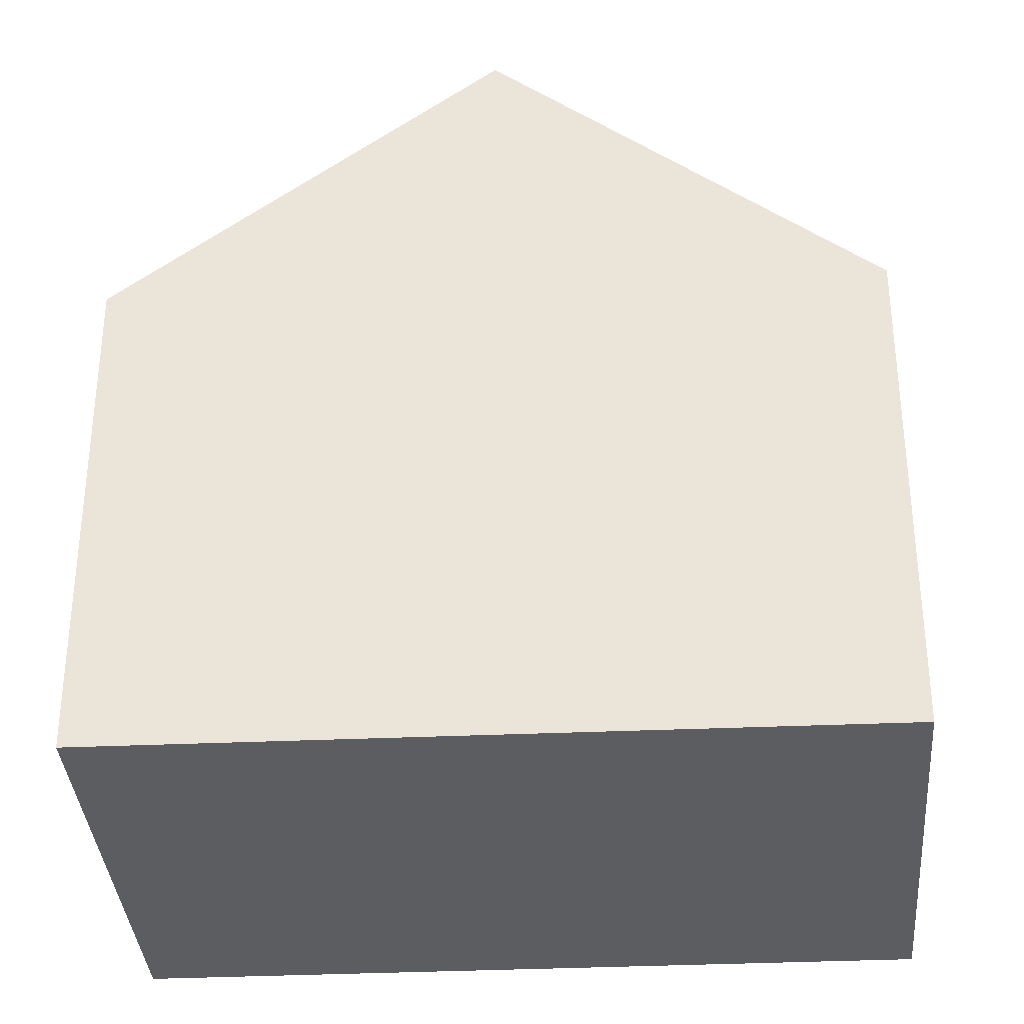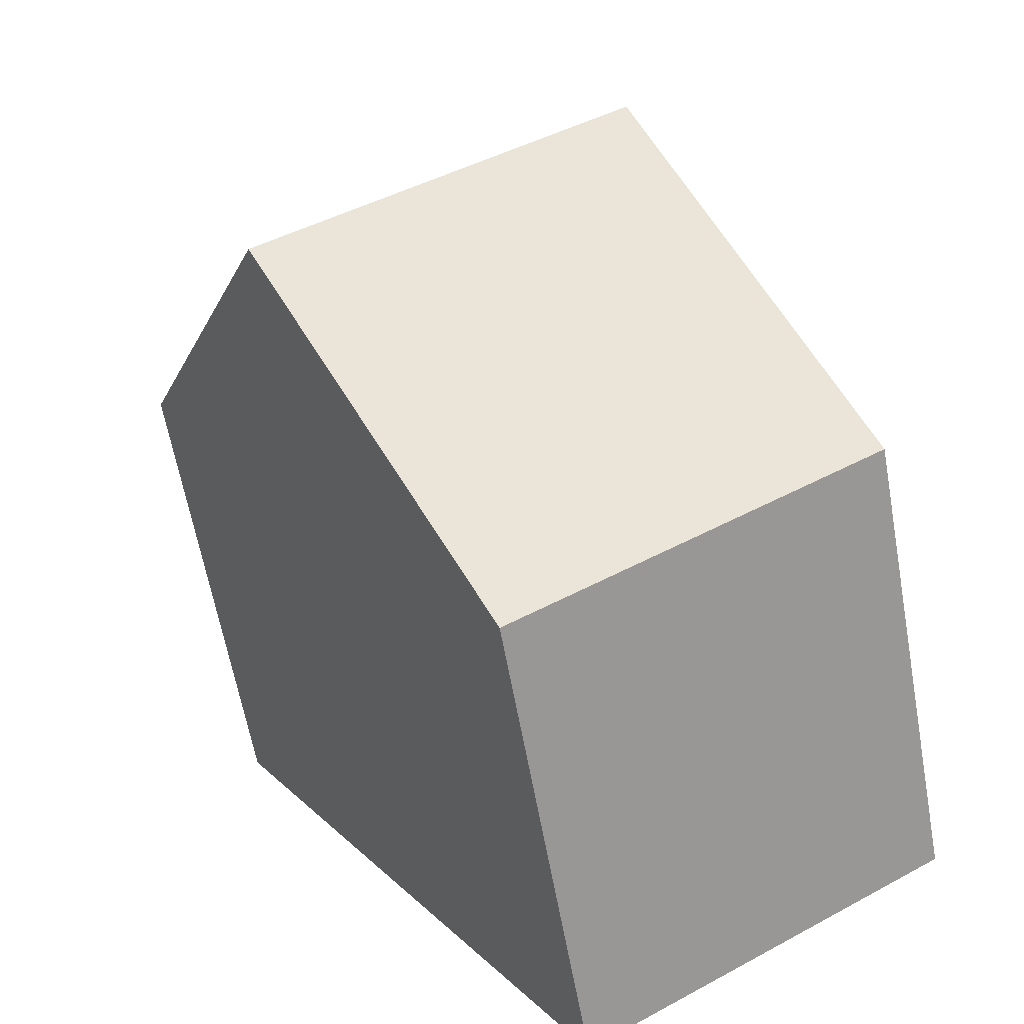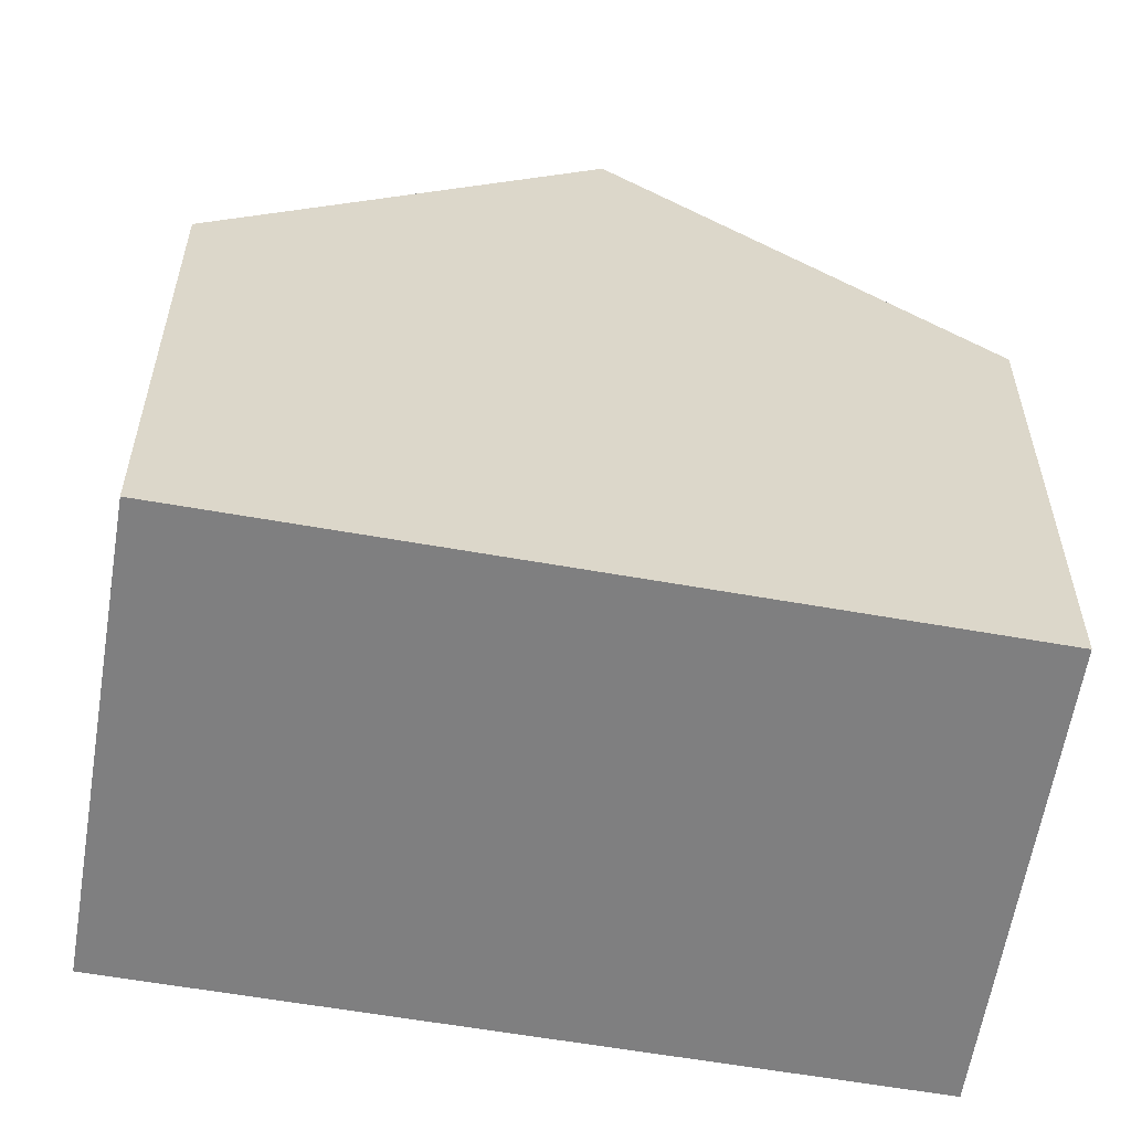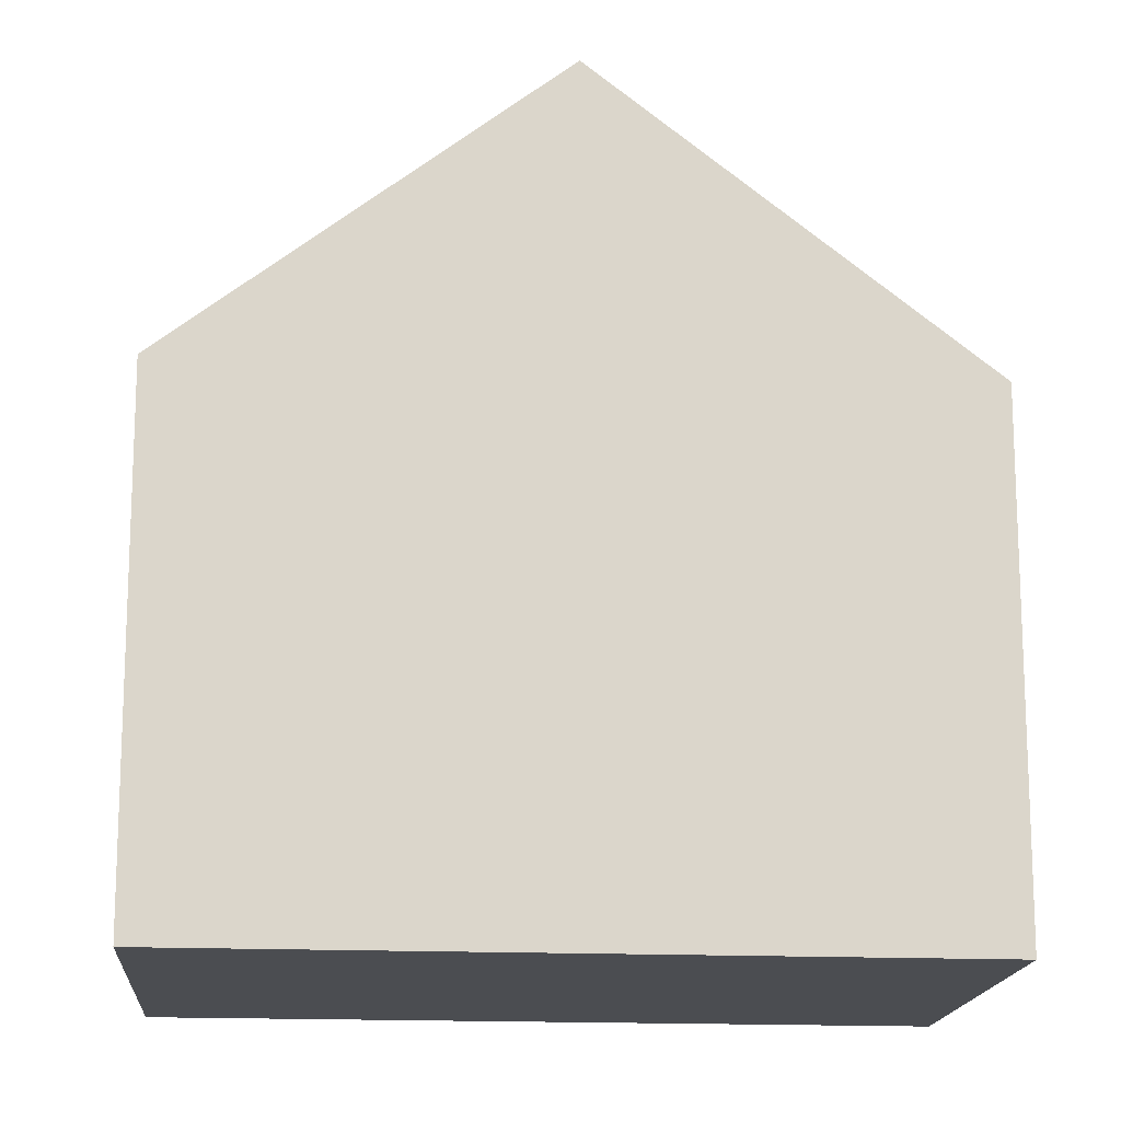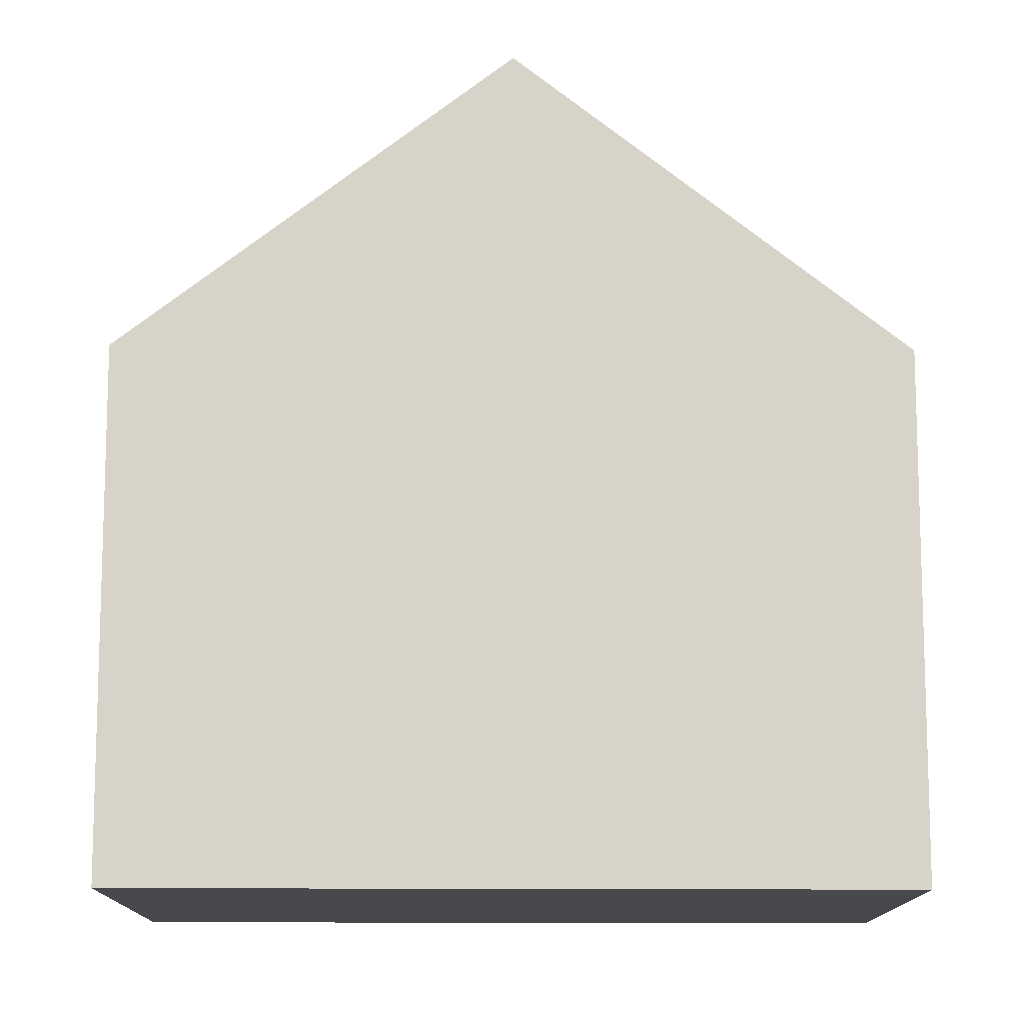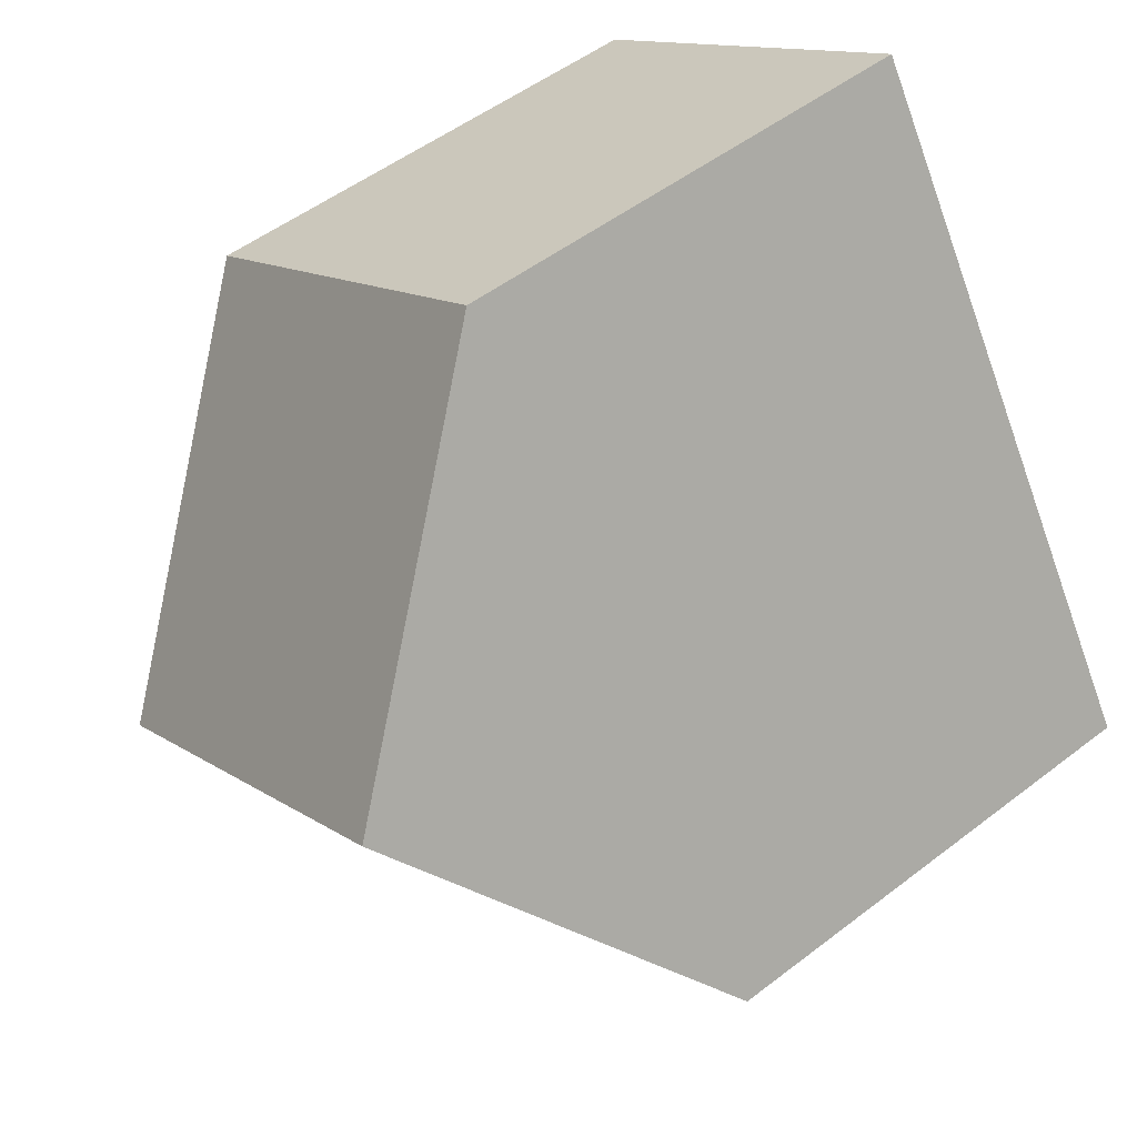
<metadata>
{"format":"obj","ext":"obj","renderer":"f3d","projection":"perspective","resolution":1024,"background":"white","views":[{"elev":-35.5,"azim":125.6,"up":"+Y"},{"elev":-62.4,"azim":-169.8,"up":"+Z"},{"elev":-59.7,"azim":112.0,"up":"+Y"},{"elev":-15.8,"azim":-63.2,"up":"+Y"},{"elev":-12.4,"azim":-59.2,"up":"+Y"},{"elev":51.1,"azim":-130.0,"up":"+Z"}]}
</metadata>
<code>
v  7.864 10.56 1.12
v  5.367 6.717 8.509
v  10.55 6.717 5.371
v  2.683 10.56 4.254
v  5.434 7.09 -2.718
v  5.173 6.717 -3.13
v  2.938 6.717 -1.778
v  1.107 6.717 -0.67
v  0.27 7.104 0.428
v  0 6.717 4.113e-16
v  0 0 0
v  1.107 4.103e-17 -0.67
v  2.938 1.089e-16 -1.778
v  5.173 1.917e-16 -3.13
v  0.27 -2.621e-17 0.428
v  2.683 -2.605e-16 4.254
v  5.367 -5.21e-16 8.509
v  10.55 -3.289e-16 5.371
v  7.864 -6.858e-17 1.12
v  5.434 1.664e-16 -2.718
g defaultobject
f 1 2 3
f 2 1 4
f 5 4 1
f 4 5 6
f 4 6 7
f 4 7 8
f 4 8 9
f 9 8 10
f 8 11 10
f 11 8 7
f 11 7 6
f 11 6 12
f 12 6 13
f 13 6 14
f 9 2 4
f 2 9 10
f 2 10 11
f 2 11 15
f 2 15 16
f 2 16 17
f 17 3 2
f 3 17 18
f 18 1 3
f 1 18 5
f 5 18 19
f 5 19 6
f 6 19 20
f 6 20 14
f 16 18 17
f 18 16 19
f 19 16 15
f 19 15 20
f 20 15 11
f 20 11 12
f 20 12 13
f 20 13 14

</code>
